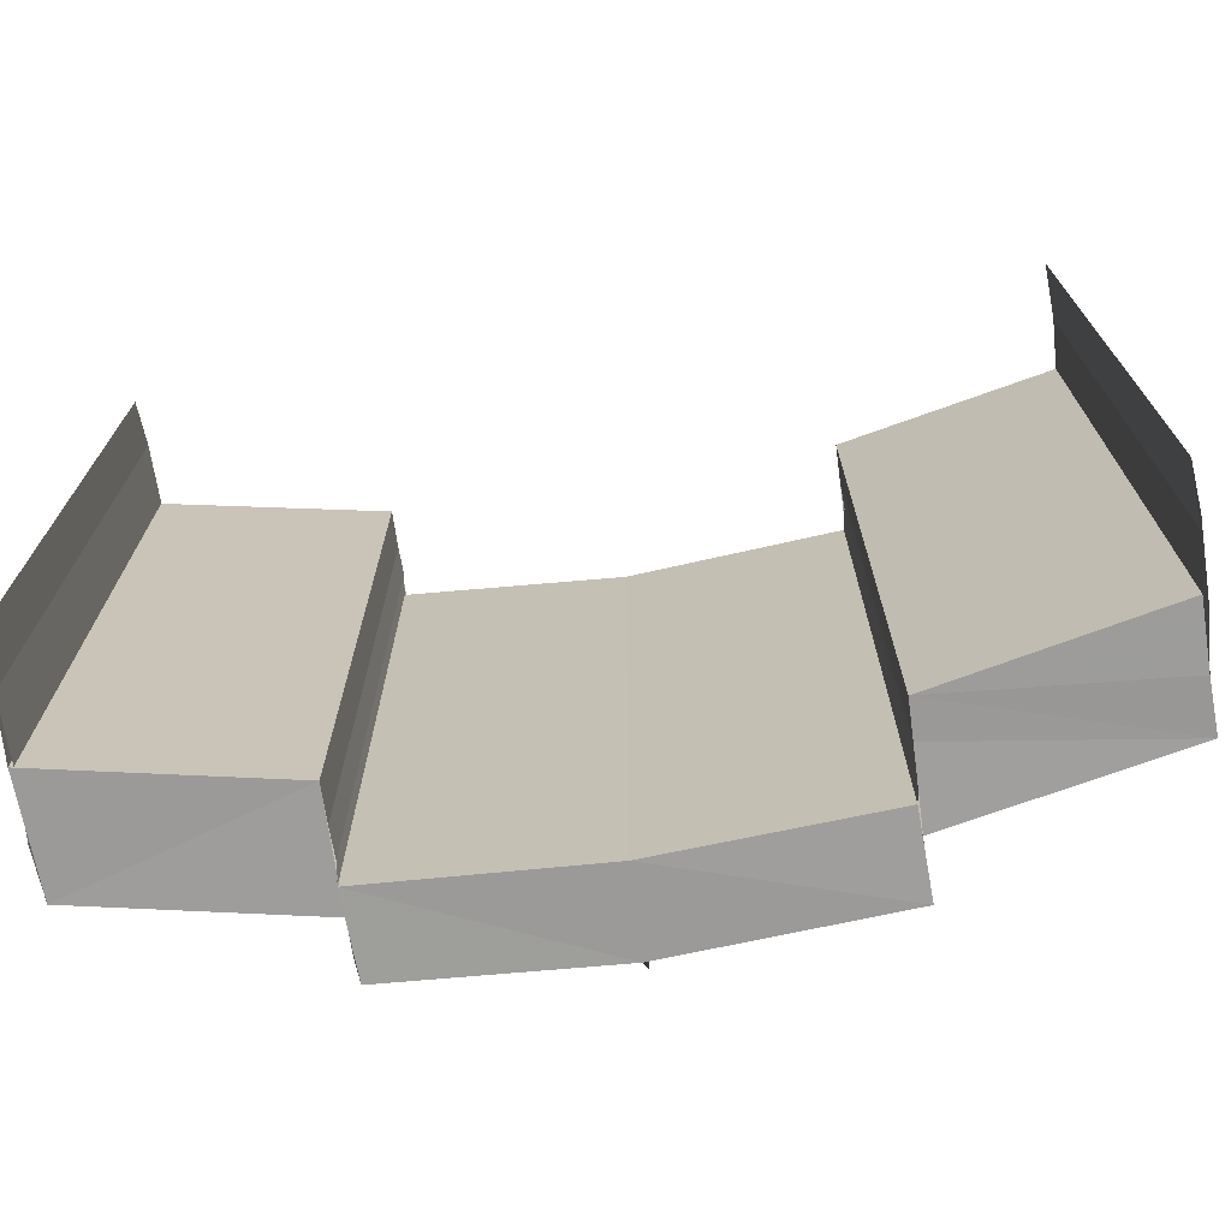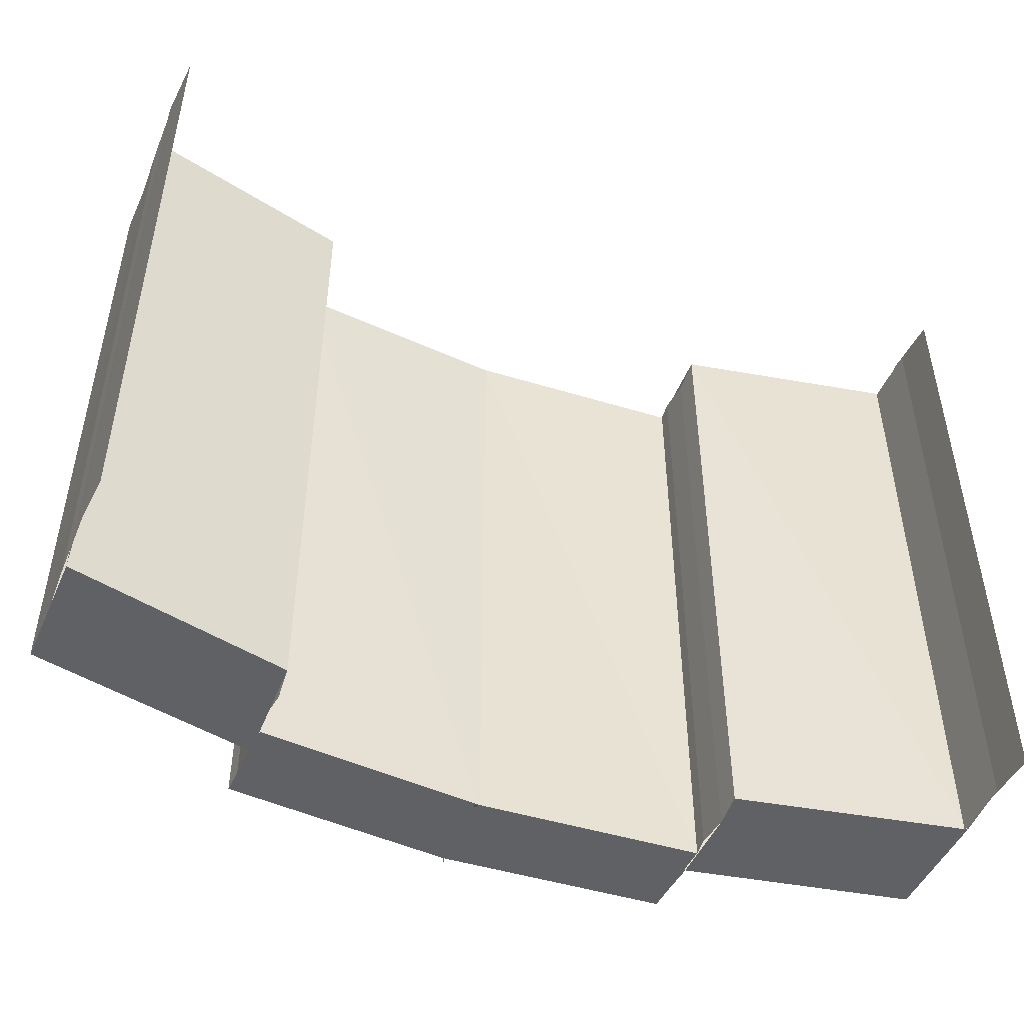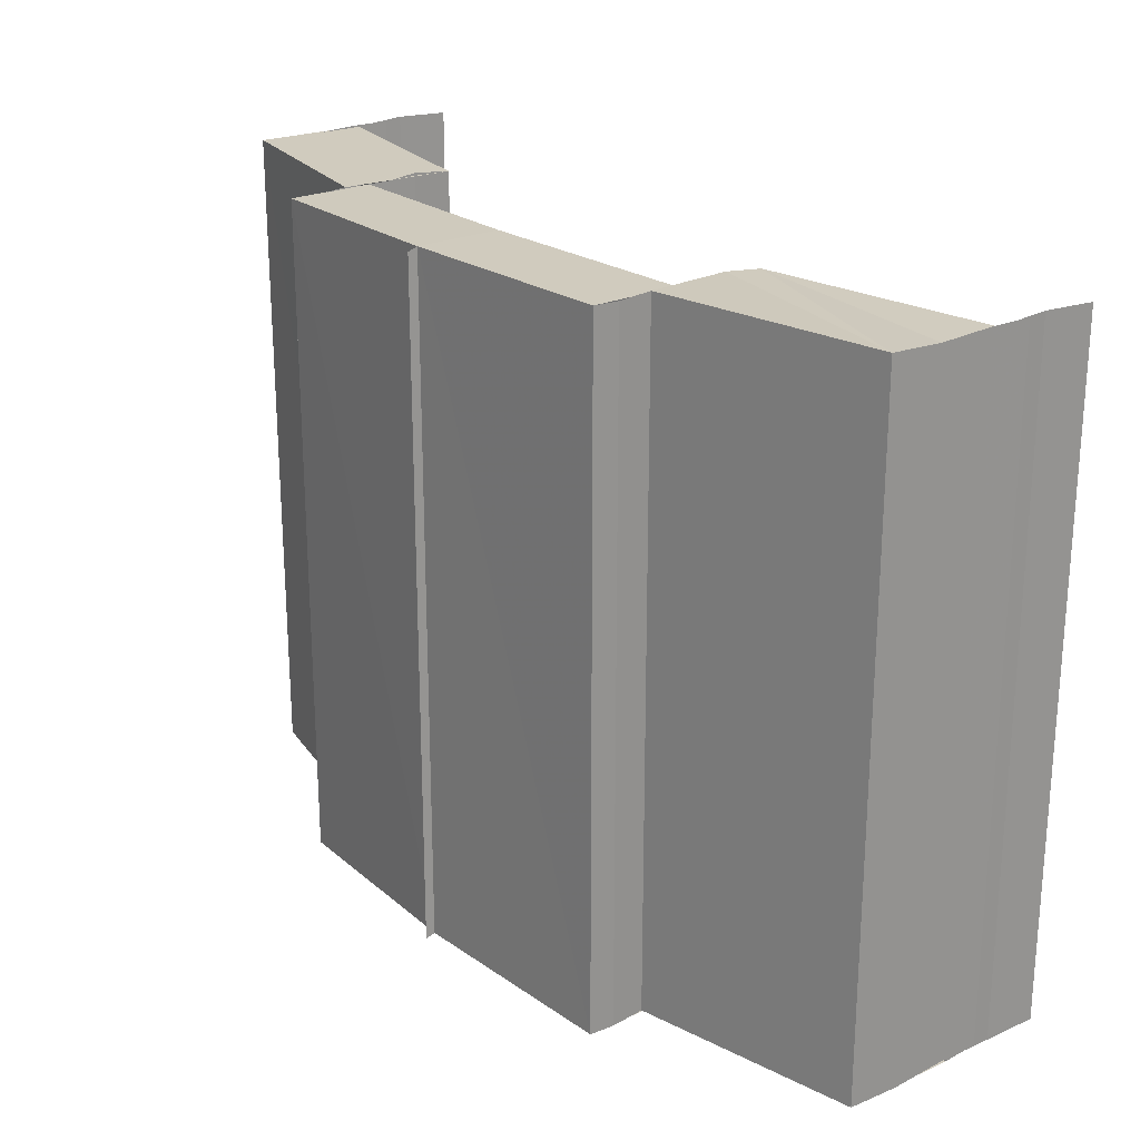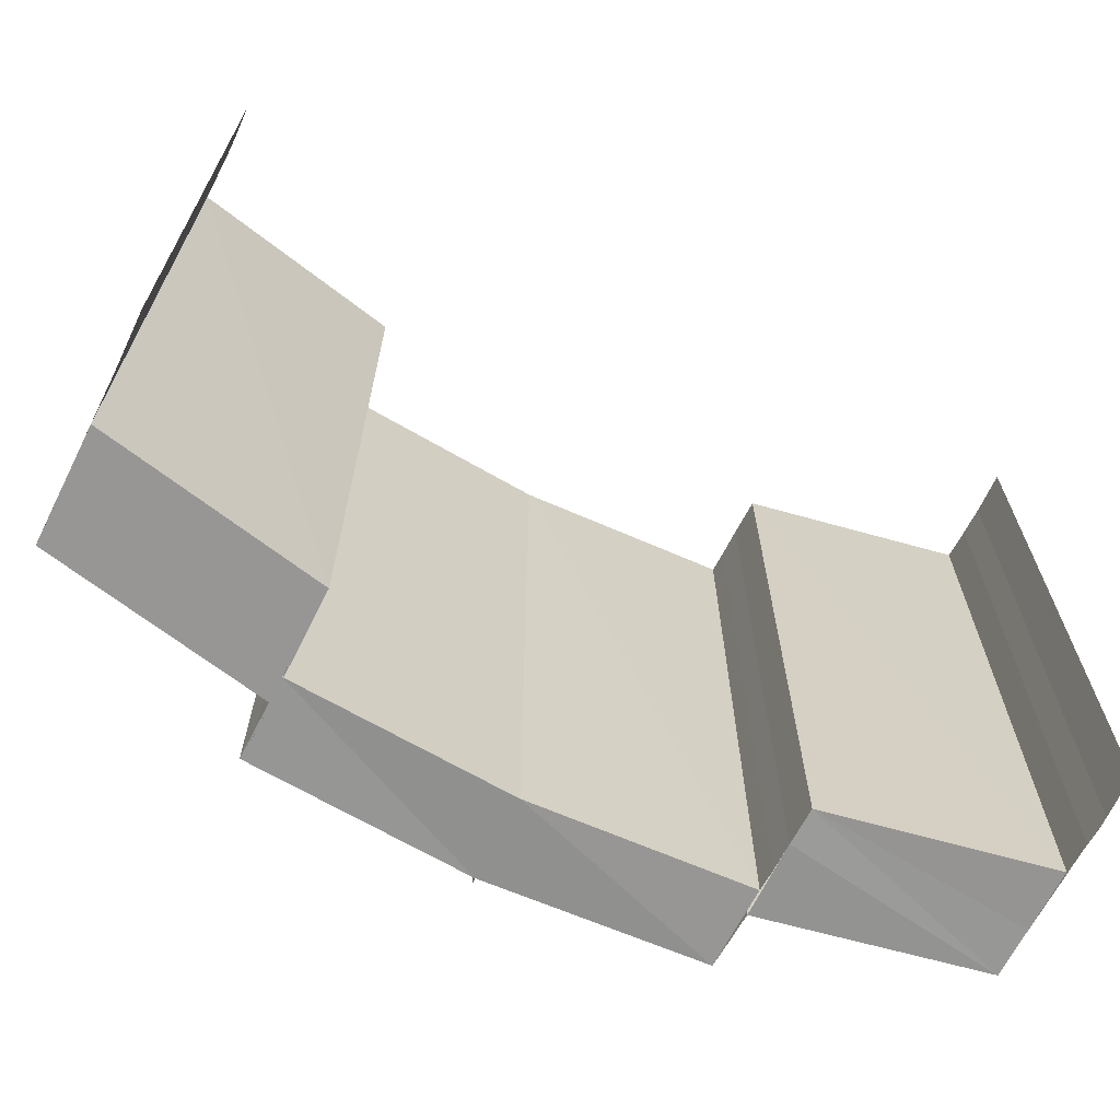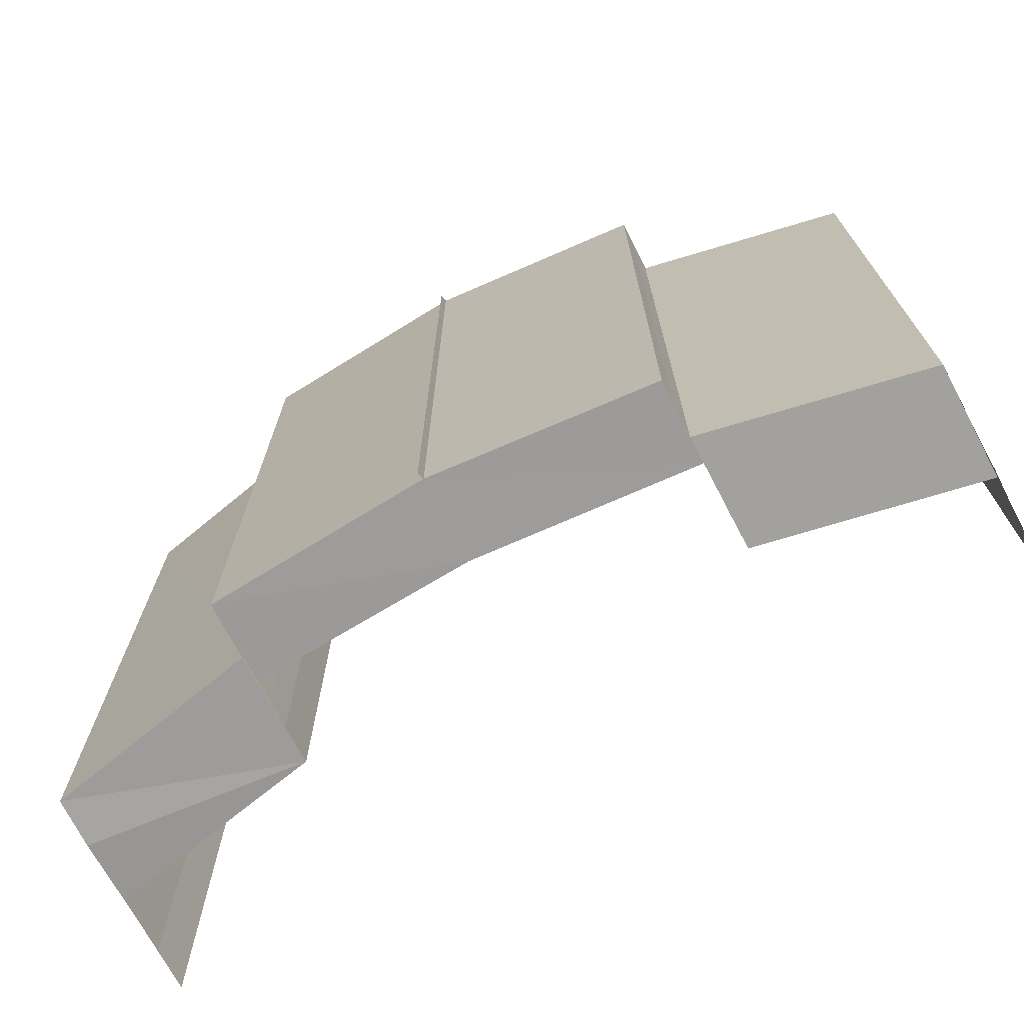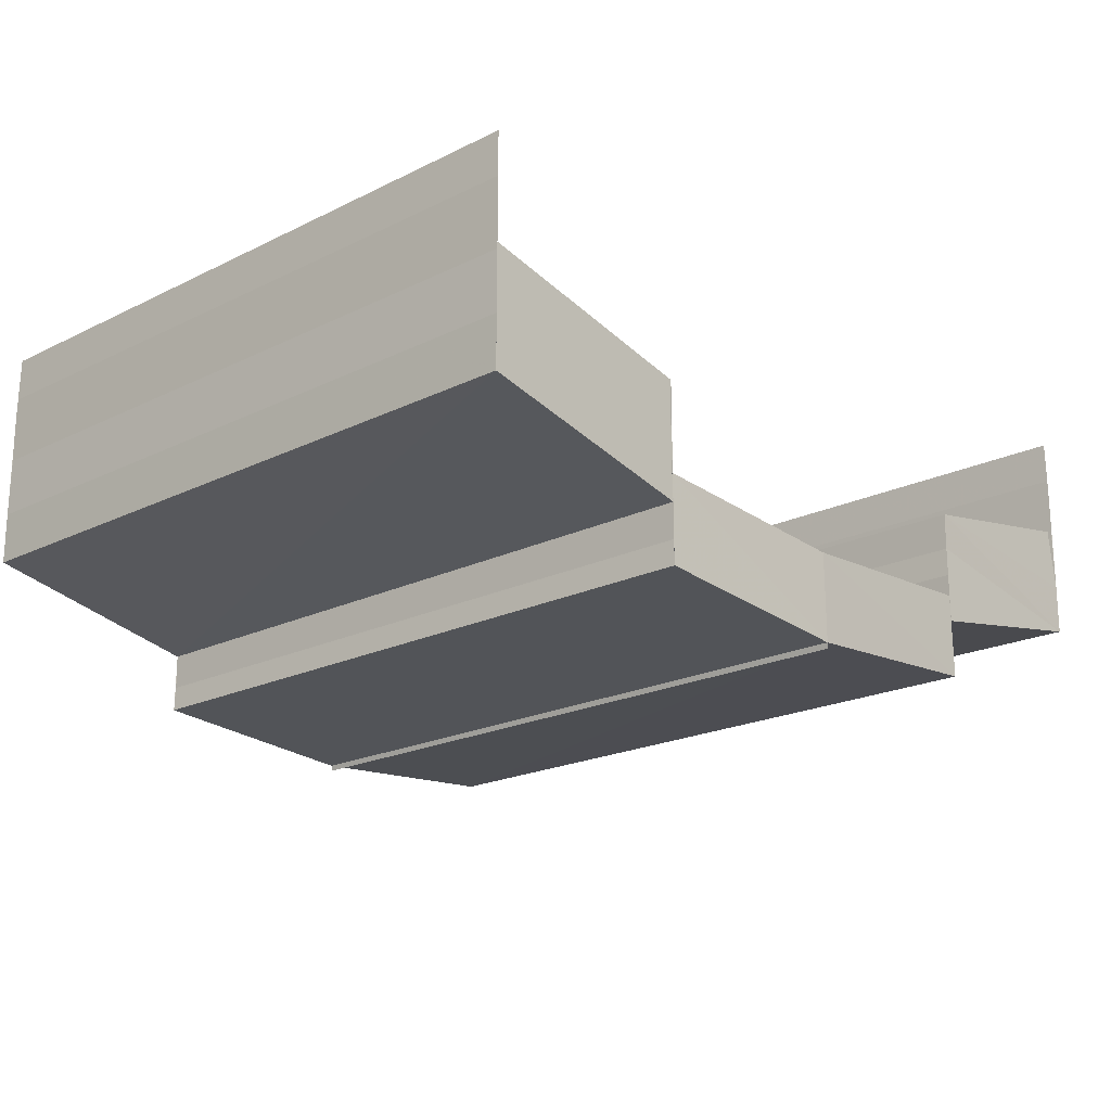
<metadata>
{"format":"obj","ext":"obj","renderer":"f3d","projection":"perspective","resolution":1024,"background":"white","views":[{"elev":-70.3,"azim":8.8,"up":"+Y"},{"elev":-48.2,"azim":-22.8,"up":"+Y"},{"elev":22.8,"azim":-127.7,"up":"+Y"},{"elev":-66.1,"azim":-27.0,"up":"+Y"},{"elev":-71.1,"azim":-152.2,"up":"+Y"},{"elev":-20.1,"azim":131.7,"up":"+Z"}]}
</metadata>
<code>
o 14
v 2167 1876 12.01
v 2167 1876 12.01
v 2167 1876 12.01
v 2167 1876 12.01
v 2167 1876 12.01
v 2167 1876 12
v 2167 1876 12
v 2167 1876 12.01
v 2167 1876 12
v 2167 1876 12
v 2167 1876 12
v 2167 1876 12
v 2167 1876 12
v 2167 1876 12.01
v 2167 1876 12
v 2167 1876 12
v 2167 1876 12
v 2167 1876 12.01
v 2167 1876 12.01
v 2167 1876 12.01
v 2167 1876 12.01
v 2167 1876 12.01
v 2167 1876 12.01
v 2167 1876 12.01
v 2167 1876 12
v 2167 1876 12
v 2167 1876 12
v 2167 1876 12
v 2167 1876 12
v 2167 1876 12
v 2167 1876 12
v 2167 1876 12
v 2167 1876 12
v 2167 1876 12
v 2167 1876 12
v 2167 1876 12
v 2167 1876 12
v 2167 1876 12.01
v 2167 1876 12
v 2167 1876 12
v 2167 1876 12
v 2167 1876 12
v 2167 1876 12
v 2167 1876 12
v 2167 1876 12
v 2167 1876 12
v 2167 1876 12
v 2167 1876 12
v 2167 1876 12
v 2167 1876 12
v 2167 1876 12
v 2167 1876 12
v 2167 1876 12
v 2167 1876 12
v 2167 1876 12
v 2167 1876 12
v 2167 1876 12
v 2167 1876 12
v 2167 1876 12
v 2167 1876 12
v 2167 1876 12
v 2167 1876 12
v 2167 1876 12
v 2167 1876 12
v 2167 1876 12
v 2167 1876 12
v 2167 1876 12
v 2167 1876 12
v 2167 1876 12
v 2167 1876 12
v 2167 1876 12
v 2167 1876 12
v 2167 1876 12
v 2167 1876 12
v 2167 1876 12
v 2167 1876 12
v 2167 1876 12
v 2167 1876 12.01
v 2167 1876 12
v 2167 1876 12
v 2167 1876 12
v 2167 1876 12
v 2167 1876 12
v 2167 1876 12
v 2167 1876 12
v 2167 1876 12
v 2167 1876 12
v 2167 1876 12
v 2167 1876 12
v 2167 1876 12
v 2167 1876 12
v 2167 1876 12
v 2167 1876 12
v 2167 1876 12
v 2167 1876 12
v 2167 1876 12
v 2167 1876 12
v 2167 1876 12
v 2167 1876 12
v 2167 1876 12
v 2167 1876 12
v 2167 1876 12
v 2167 1876 12
v 2167 1876 12
v 2167 1876 12
v 2167 1876 12
v 2167 1876 12
v 2167 1876 12
v 2167 1876 12
v 2167 1876 12
v 2167 1876 12
v 2167 1876 12
v 2167 1876 12
v 2167 1876 12
v 2167 1876 12
v 2167 1876 12
v 2167 1876 12
v 2167 1876 12
v 2167 1876 12
v 2167 1876 12
v 2167 1876 12
v 2167 1876 12
v 2167 1876 12
v 2167 1876 12
v 2167 1876 12
v 2167 1876 12.01
v 2167 1876 12
v 2167 1876 12
v 2167 1876 12
v 2167 1876 12
v 2167 1876 12
v 2167 1876 12
v 2167 1876 12.01
v 2167 1876 12.01
v 2167 1876 12.01
v 2167 1876 12.01
v 2167 1876 12.01
v 2167 1876 12.01
v 2167 1876 12.01
v 2167 1876 12.01
v 2167 1876 12.01
v 2167 1876 12.01
v 2167 1876 12.01
v 2167 1876 12.01
v 2167 1876 12.01
v 2167 1876 12.01
v 2167 1876 12
f 1 2 3
f 4 1 3
f 2 5 3
f 2 6 5
f 6 7 5
f 8 9 6
f 9 10 11
f 11 12 7
f 12 13 14
f 15 16 7
f 16 17 12
f 18 3 19
f 19 20 18
f 20 21 4
f 20 22 21
f 22 23 21
f 24 25 23
f 26 27 28
f 29 30 27
f 31 32 26
f 32 33 29
f 33 34 29
f 33 35 34
f 32 36 37
f 31 37 38
f 39 40 31
f 41 42 34
f 42 43 44
f 43 45 46
f 47 44 48
f 47 48 49
f 50 47 49
f 50 51 52
f 53 54 48
f 54 55 35
f 55 56 57
f 58 59 60
f 61 62 59
f 63 64 61
f 65 63 66
f 63 67 64
f 67 68 64
f 69 70 67
f 70 71 72
f 72 73 68
f 73 74 75
f 76 77 68
f 77 78 73
f 79 80 81
f 82 80 83
f 80 84 85
f 80 84 86
f 87 88 89
f 90 91 88
f 92 93 90
f 92 94 93
f 94 95 93
f 96 92 97
f 98 99 95
f 100 101 102
f 103 101 104
f 101 105 106
f 101 105 107
f 108 109 110
f 108 111 110
f 109 112 113
f 111 114 113
f 115 116 117
f 115 118 117
f 116 119 120
f 118 121 120
f 122 123 124
f 125 126 122
f 127 128 123
f 122 127 129
f 129 130 131
f 132 133 130
f 127 134 132
f 134 135 132
f 134 136 135
f 136 137 135
f 138 137 136
f 139 140 137
f 140 139 141
f 142 143 141
f 142 141 144
f 145 142 144
f 145 146 147

</code>
